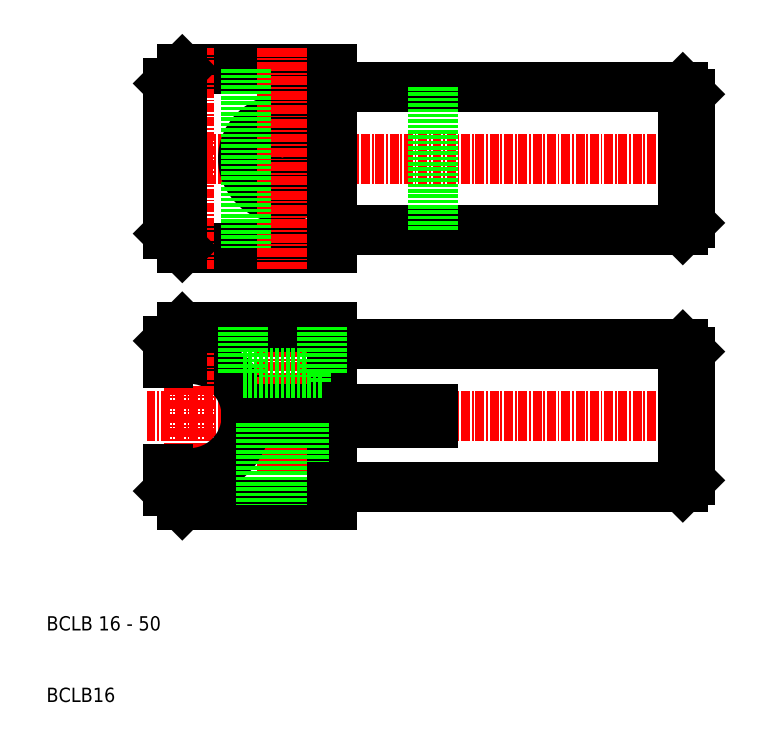
<metadata>
{"format":"dxf","ext":"dxf","renderer":"ezdxf+matplotlib","layout":"modelspace","background":"white","min_lineweight":24,"dpi":150}
</metadata>
<code>
0
SECTION
2
ENTITIES
0
LINE
8
0
10
86.31
20
229.5
30
0
11
135.3
21
229.5
31
0
0
LINE
8
0
10
86.31
20
209.5
30
0
11
135.3
21
209.5
31
0
0
LINE
8
CENTER
10
60.31
20
219.5
30
0
11
139.3
21
219.5
31
0
0
LINE
8
0
10
86.31
20
193.5
30
0
11
135.3
21
193.5
31
0
0
LINE
8
CENTER
10
60.31
20
183.5
30
0
11
139.3
21
183.5
31
0
0
LINE
8
0
10
86.31
20
173.5
30
0
11
135.3
21
173.5
31
0
0
LINE
8
0
10
86.31
20
193.5
30
0
11
86.31
21
184.5
31
0
0
LINE
8
0
10
82.61
20
189.5
30
0
11
82.61
21
184.5
31
0
0
LINE
8
0
10
76.01
20
189.5
30
0
11
76.01
21
184.5
31
0
0
ARC
8
0
10
66.31
20
183.5
30
0
40
8
50
7.181
51
112
0
LINE
8
CENTER
10
66.31
20
172.5
30
0
11
66.31
21
194.5
31
0
0
LINE
8
CENTER
10
79.31
20
199
30
0
11
79.31
21
168
31
0
0
TEXT
8
0
10
46.31
20
143.5
30
0
40
2
1
BCLB16
0
TEXT
8
0
10
46.31
20
153.5
30
0
40
2
1
BCLB 16 - 50
0
LINE
8
0
10
65.31
20
171
30
0
11
86.31
21
171
31
0
0
LINE
8
0
10
74.25
20
184.5
30
0
11
100.3
21
184.5
31
0
0
LINE
8
0
10
74.25
20
182.5
30
0
11
100.3
21
182.5
31
0
0
ARC
8
0
10
66.31
20
183.5
30
0
40
8
50
248
51
352.8
0
LINE
8
0
10
63.31
20
173
30
0
11
65.31
21
171
31
0
0
LINE
8
0
10
65.31
20
175.5
30
0
11
65.31
21
171
31
0
0
LINE
8
0
10
63.31
20
176
30
0
11
63.31
21
173
31
0
0
LINE
8
0
10
76.31
20
182.5
30
0
11
76.31
21
171
31
0
0
LINE
8
0
10
76.85
20
182.5
30
0
11
76.85
21
171
31
0
0
LINE
8
0
10
81.77
20
182.5
30
0
11
81.77
21
171
31
0
0
LINE
8
0
10
86.31
20
182.5
30
0
11
86.31
21
173.5
31
0
0
LINE
8
0
10
82.31
20
182.5
30
0
11
82.31
21
171
31
0
0
LINE
8
0
10
86.31
20
171
30
0
11
86.31
21
173.5
31
0
0
LINE
8
0
10
100.3
20
182.5
30
0
11
100.3
21
184.5
31
0
0
CIRCLE
8
0
10
79.31
20
219.5
30
0
40
5.5
0
CIRCLE
8
0
10
79.31
20
219.5
30
0
40
3.3
0
LINE
8
0
10
65.31
20
232
30
0
11
86.31
21
232
31
0
0
LINE
8
0
10
65.31
20
207
30
0
11
86.31
21
207
31
0
0
LINE
8
0
10
65.31
20
196
30
0
11
86.31
21
196
31
0
0
LINE
8
0
10
73.81
20
189.5
30
0
11
84.81
21
189.5
31
0
0
LINE
8
CENTER
10
66.31
20
204
30
0
11
66.31
21
235
31
0
0
LINE
8
CENTER
10
79.31
20
235
30
0
11
79.31
21
204
31
0
0
LINE
8
0
10
63.31
20
209
30
0
11
63.31
21
230
31
0
0
LINE
8
0
10
65.31
20
232
30
0
11
65.31
21
207
31
0
0
LINE
8
0
10
74.25
20
232
30
0
11
74.25
21
207
31
0
0
LINE
8
0
10
63.31
20
194
30
0
11
65.31
21
196
31
0
0
LINE
8
0
10
65.31
20
196
30
0
11
65.31
21
191.4
31
0
0
LINE
8
0
10
63.31
20
190.9
30
0
11
63.31
21
194
31
0
0
LINE
8
0
10
63.31
20
209
30
0
11
65.31
21
207
31
0
0
LINE
8
0
10
73.81
20
196
30
0
11
73.81
21
189.5
31
0
0
LINE
8
0
10
63.31
20
230
30
0
11
65.31
21
232
31
0
0
LINE
8
0
10
86.31
20
229.5
30
0
11
86.31
21
209.5
31
0
0
LINE
8
0
10
100.3
20
229.5
30
0
11
100.3
21
209.5
31
0
0
LINE
8
0
10
86.31
20
196
30
0
11
86.31
21
193.5
31
0
0
LINE
8
0
10
84.81
20
196
30
0
11
84.81
21
189.5
31
0
0
LINE
8
0
10
86.31
20
207
30
0
11
86.31
21
209.5
31
0
0
LINE
8
0
10
86.31
20
232
30
0
11
86.31
21
229.5
31
0
0
LINE
8
0
10
136.3
20
192.5
30
0
11
136.3
21
174.5
31
0
0
LINE
8
0
10
135.3
20
193.5
30
0
11
135.3
21
173.5
31
0
0
LINE
8
0
10
135.3
20
173.5
30
0
11
136.3
21
174.5
31
0
0
LINE
8
0
10
136.3
20
228.5
30
0
11
136.3
21
210.5
31
0
0
LINE
8
0
10
135.3
20
229.5
30
0
11
135.3
21
209.5
31
0
0
LINE
8
0
10
135.3
20
193.5
30
0
11
136.3
21
192.5
31
0
0
LINE
8
0
10
135.3
20
209.5
30
0
11
136.3
21
210.5
31
0
0
LINE
8
0
10
135.3
20
229.5
30
0
11
136.3
21
228.5
31
0
0
ENDSEC
0
EOF

</code>
